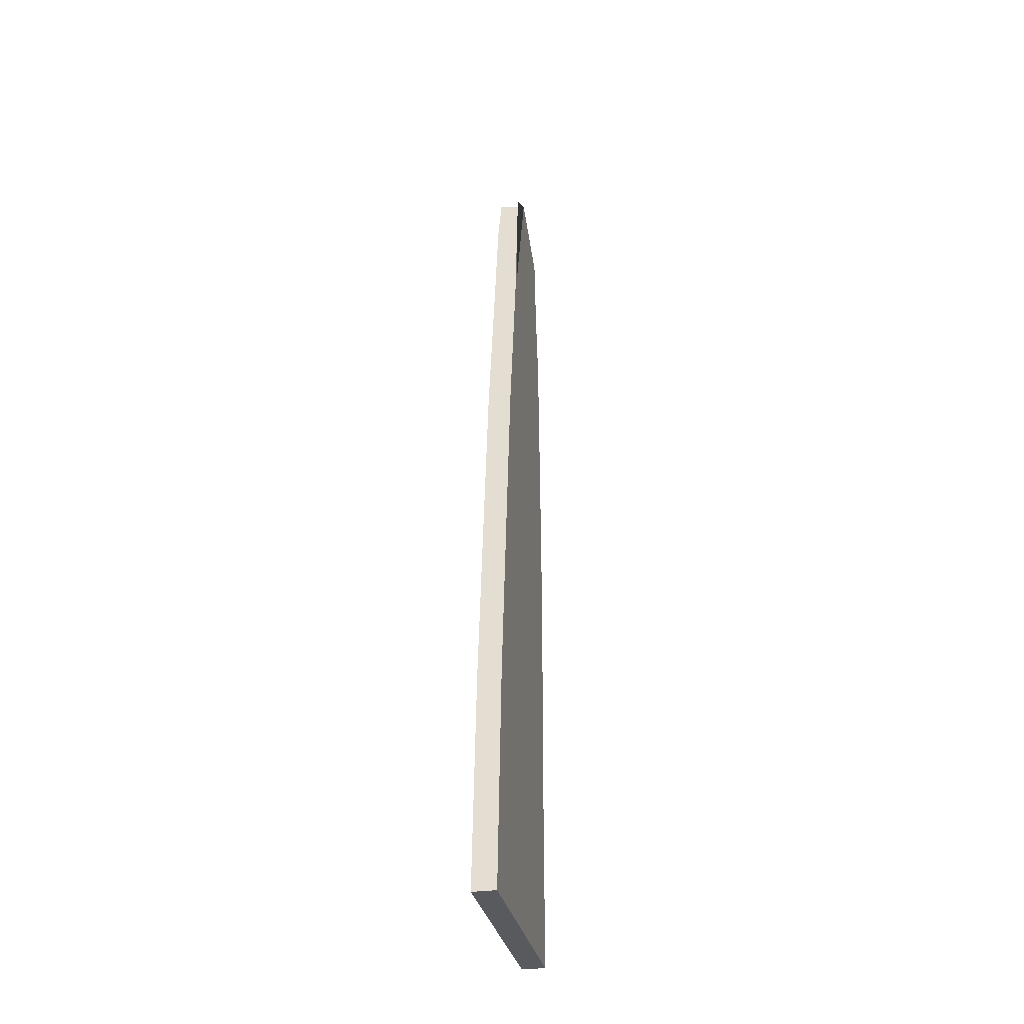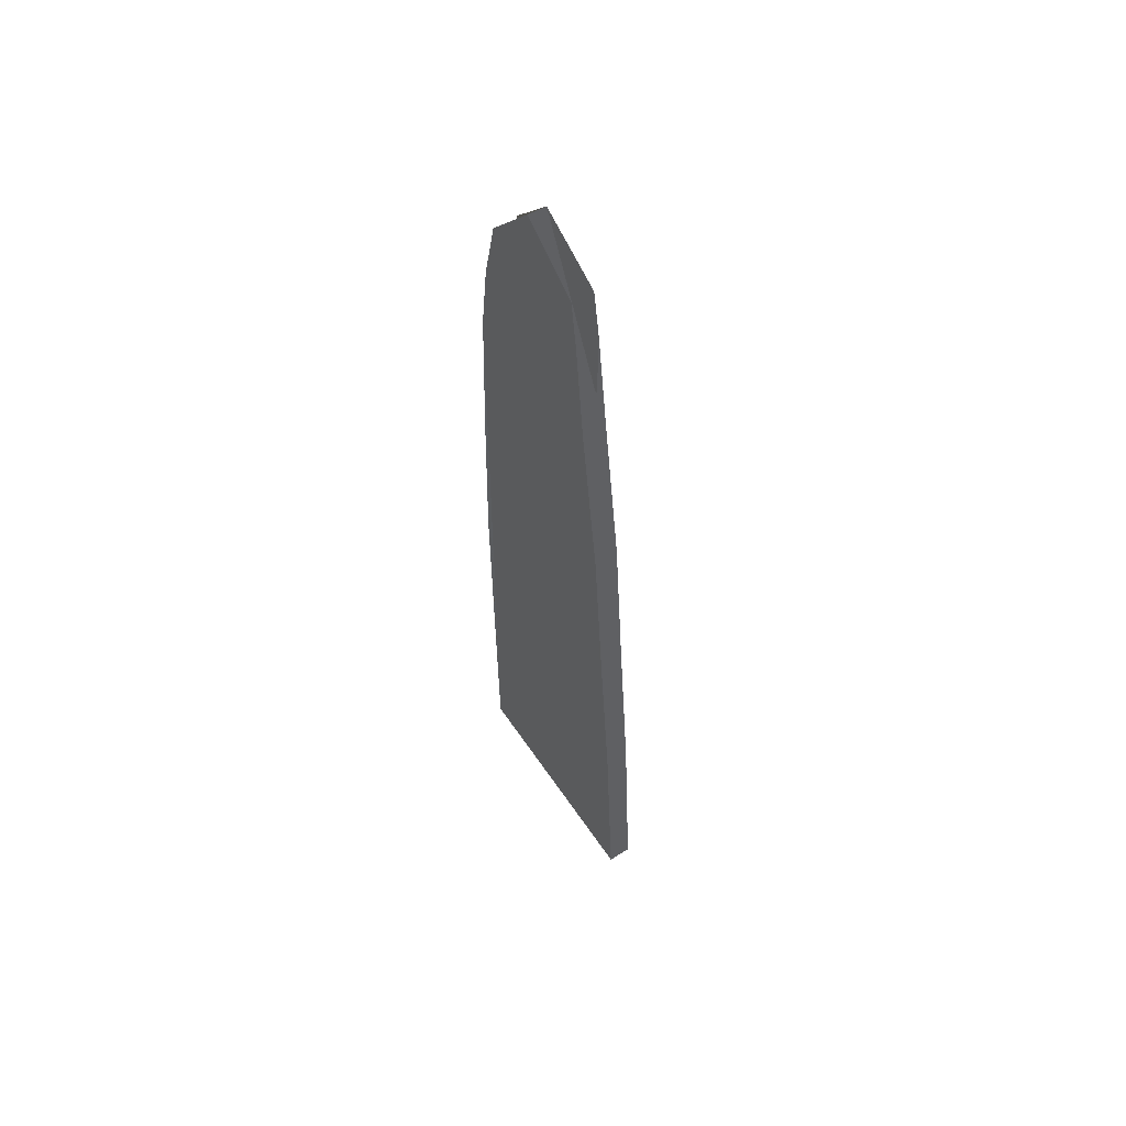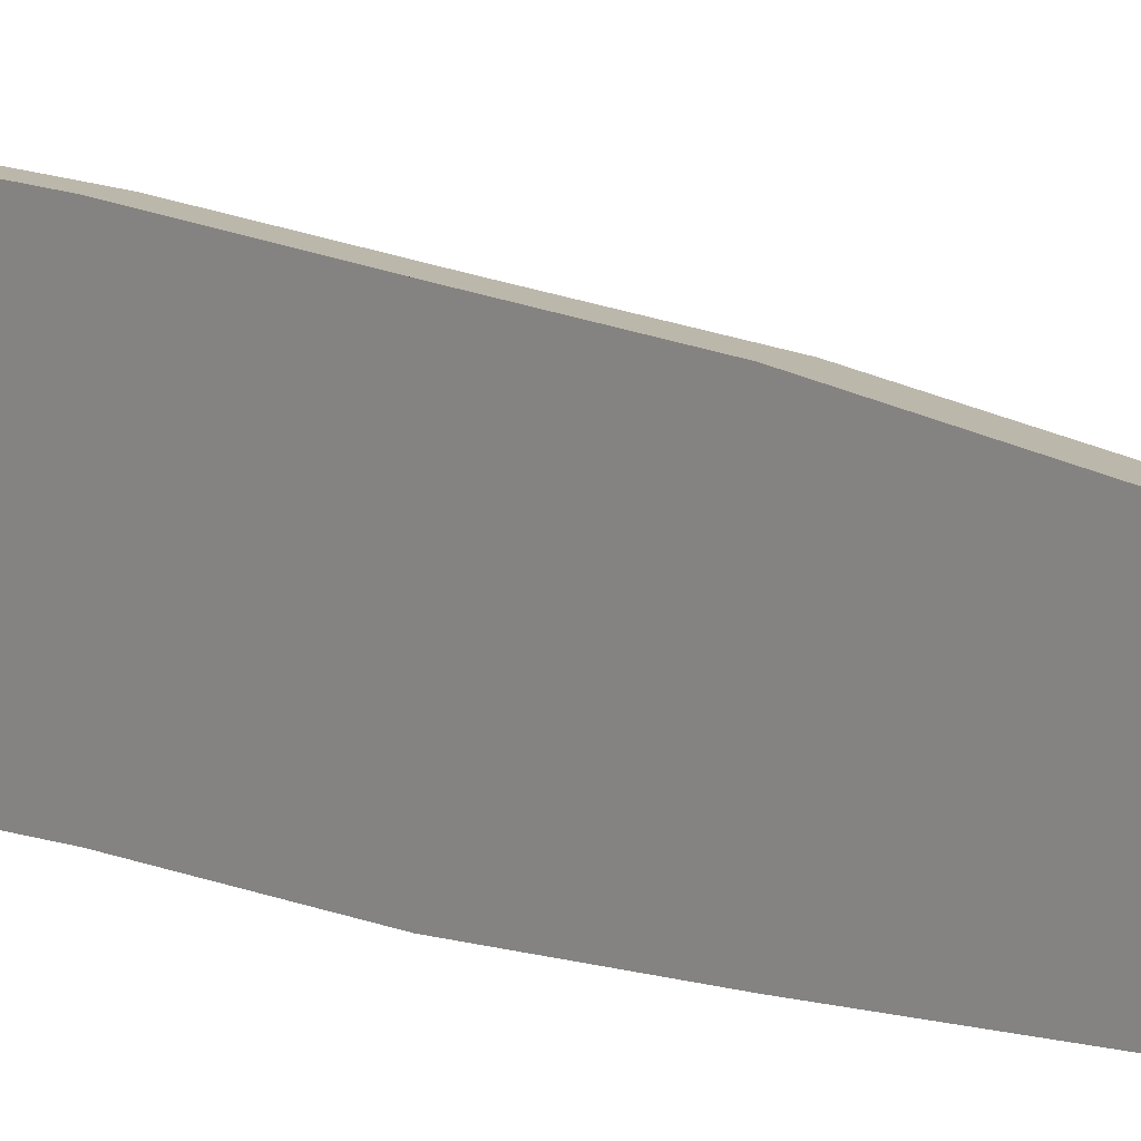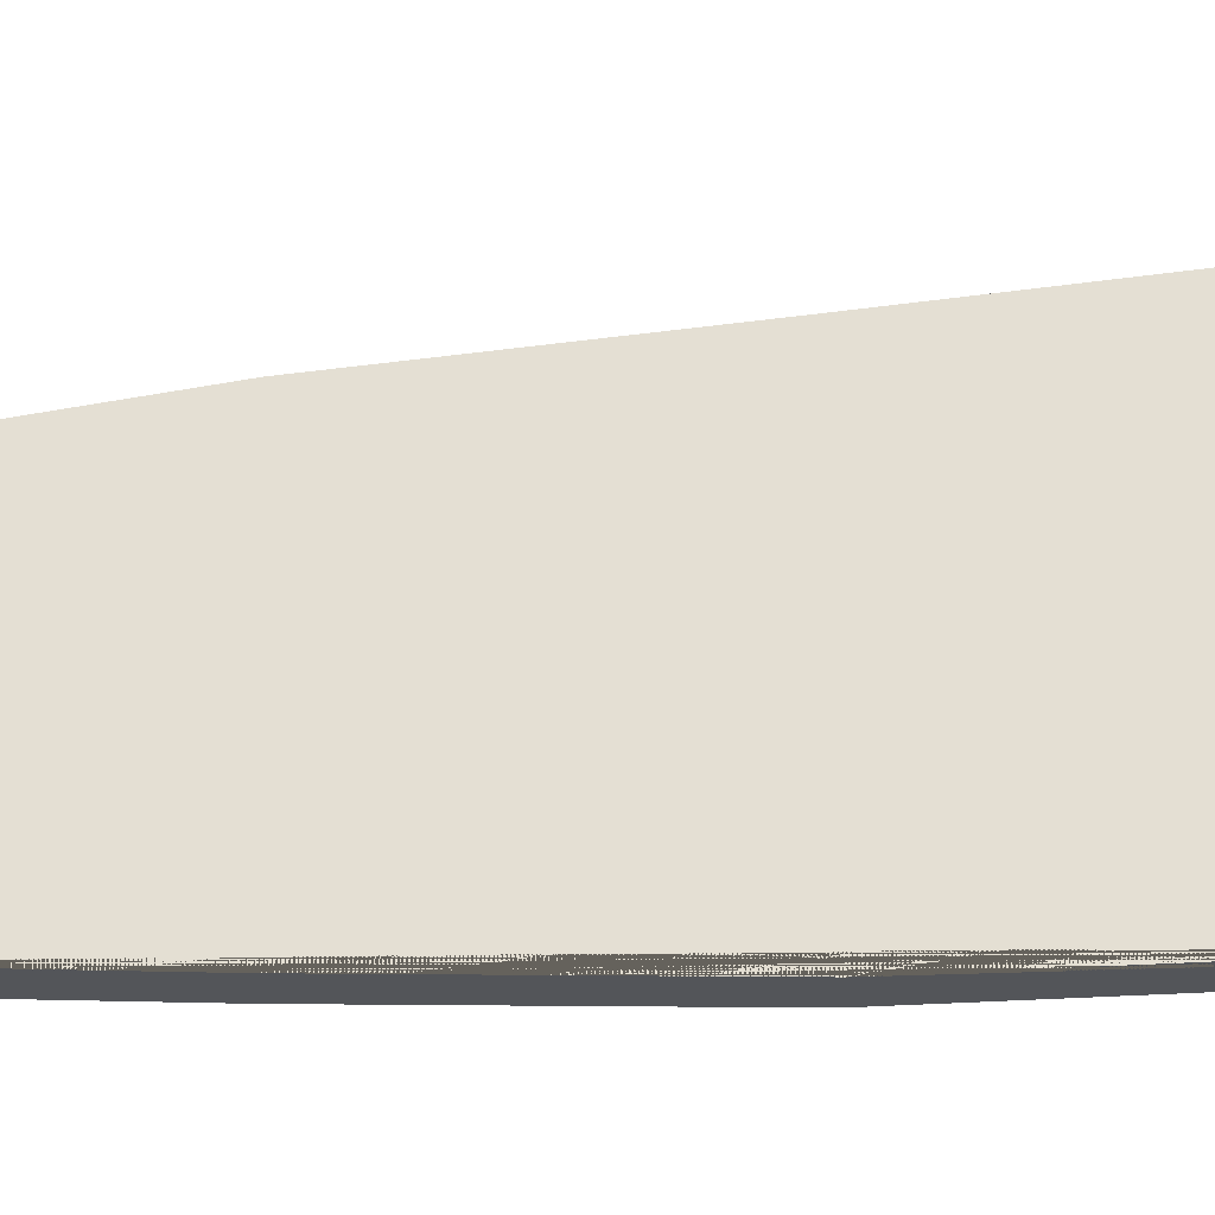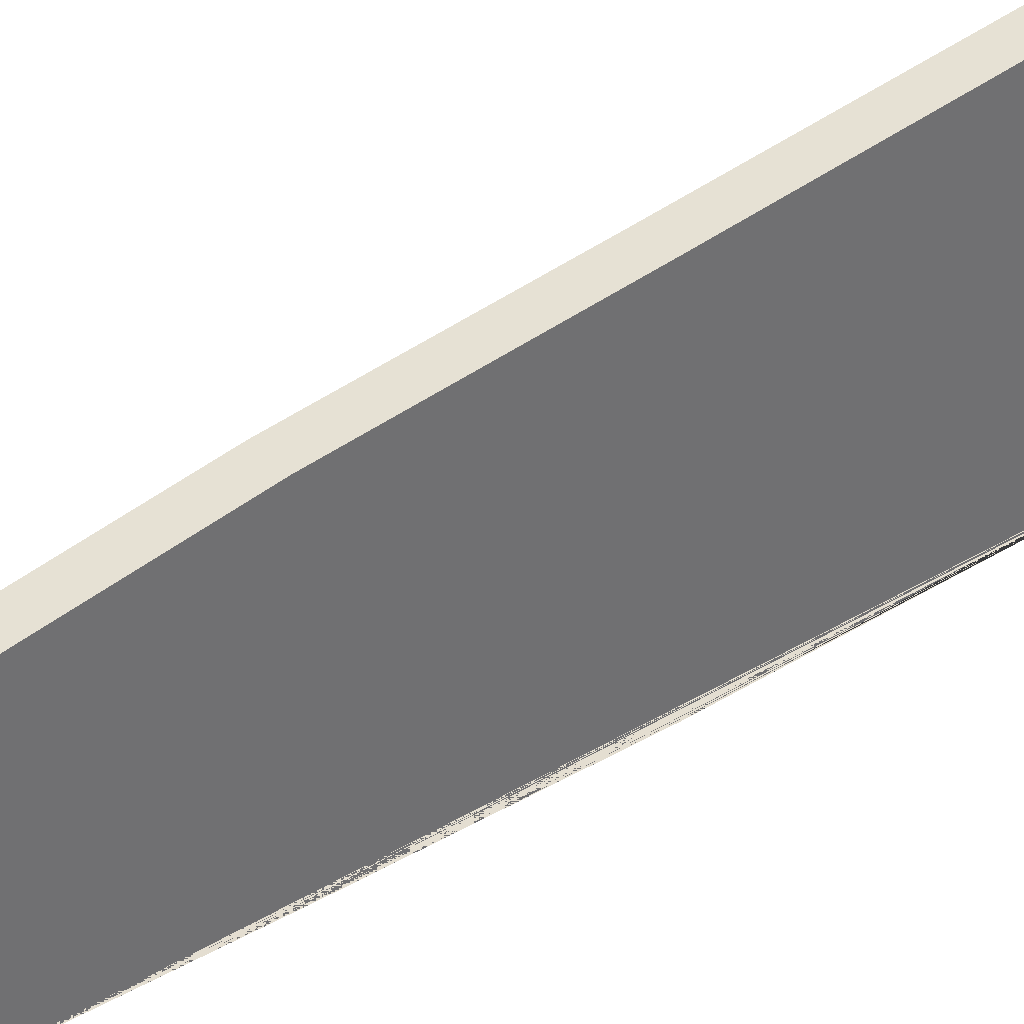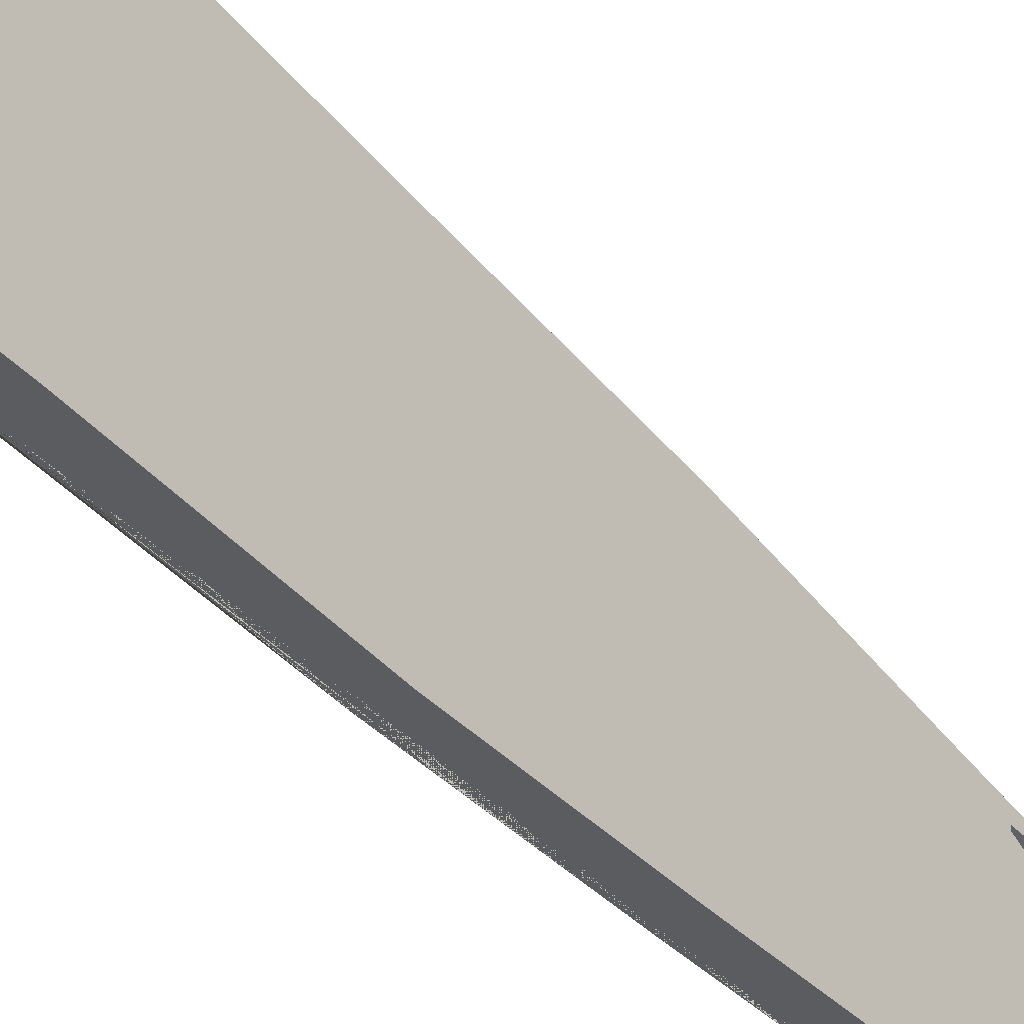
<metadata>
{"format":"obj","ext":"obj","renderer":"f3d","projection":"perspective","resolution":1024,"background":"white","views":[{"elev":-31.4,"azim":11.2,"up":"+Y"},{"elev":56.9,"azim":-33.5,"up":"+Y"},{"elev":6.7,"azim":140.4,"up":"+Z"},{"elev":-24.5,"azim":-86.9,"up":"+Z"},{"elev":38.3,"azim":-128.2,"up":"+Z"},{"elev":-39.2,"azim":37.2,"up":"+Z"}]}
</metadata>
<code>
o Cube
v 0.1 -0.1604 -1
v 0.1 -0.1604 1
v -0.1 -0.1604 1
v -0.1 -0.1604 -1
v -0.09813 1.674 0.8729
v 0.1019 1.674 0.8729
v -0.1 1.64 -0.9904
v 0.1 1.658 -0.9904
v 0.1 4.579 -0.9884
v 0.1149 4.575 0.5854
v -0.08507 4.575 0.5854
v -0.1 4.566 -0.9884
v 0.1 5.968 -0.9317
v 0.1224 5.949 0.3795
v -0.07761 5.949 0.3795
v -0.1 5.962 -0.9317
v 0.1 3.19 -1.028
v 0.1075 3.202 0.7184
v -0.09254 3.202 0.7184
v -0.1 3.171 -1.028
v 0.1 -0.1604 0
v 0 -0.1604 -1
v 0.09614 6.575 -0.8586
v 0 -0.1604 1
v 0.1202 6.541 0.3043
v -0.1 -0.1604 -0
v -0.07144 6.541 0.3043
v -0.09552 6.572 -0.8586
v -0.09907 0.7569 0.9364
v 0.1009 0.7569 0.9364
v -0.1 0.7399 -0.9952
v 0.1 0.7487 -0.9952
v 0.1 3.885 -1.008
v 0.1112 3.889 0.6519
v -0.0888 3.889 0.6519
v -0.1 3.869 -1.008
v 0.1 5.274 -0.9601
v 0.1187 5.262 0.4824
v -0.08134 5.262 0.4824
v -0.1 5.264 -0.9601
v 0.1 2.424 -1.009
v 0.1047 2.438 0.7956
v -0.09534 2.438 0.7956
v -0.1 2.405 -1.009
v 0 -0.1604 -0
v 0.1 -0.1604 0.5
v -0.05 -0.1604 -1
v -0.05 -0.1604 1
v 0.1191 6.837 0.2668
v -0.1 -0.1604 -0.5
v -0.06836 6.837 0.2668
v -0.0986 1.216 0.9047
v 0.1014 1.216 0.9047
v -0.1 1.19 -0.9928
v 0.1 1.203 -0.9928
v 0.1 4.232 -0.9982
v 0.1131 4.232 0.6187
v -0.08694 4.232 0.6187
v -0.1 4.217 -0.9982
v 0.1 5.621 -0.9459
v 0.1205 5.606 0.431
v -0.07947 5.606 0.431
v -0.1 5.613 -0.9459
v 0.1 2.807 -1.018
v 0.1061 2.82 0.757
v -0.09394 2.82 0.757
v -0.1 2.788 -1.018
v 0.1 -0.1604 -0.5
v 0.05 -0.1604 -1
v 0.09807 6.272 -0.8952
v 0.05 -0.1604 1
v 0.1213 6.245 0.3419
v -0.1 -0.1604 0.5
v -0.07452 6.245 0.3419
v -0.09776 6.267 -0.8952
v -0.09953 0.2983 0.9682
v 0.1005 0.2983 0.9682
v -0.1 0.2898 -0.9976
v 0.1 0.2942 -0.9976
v 0.1 3.537 -1.018
v 0.1093 3.545 0.6852
v -0.09067 3.545 0.6852
v -0.1 3.52 -1.018
v 0.1 4.927 -0.9742
v 0.1168 4.919 0.5339
v -0.0832 4.919 0.5339
v -0.1 4.915 -0.9742
v 0.1 2.041 -0.9997
v 0.1033 2.056 0.8343
v -0.09673 2.056 0.8343
v -0.1 2.023 -0.9997
v -0.05 -0.1604 -0
v 0.05 -0.1604 -0
v 0 -0.1604 -0.5
v 0 -0.1604 0.5
v 0.05 -0.1604 0.5
v 0.05 -0.1604 -0.5
v -0.05 -0.1604 -0.5
v -0.05 -0.1604 0.5
v -0.07753 7.109 -0.7545
v -0.07499 7.63 -0.3119
v -0.05558 7.221 0.1872
v 0.1079 7.142 -0.7352
v 0.07684 7.624 -0.3085
v 0.1144 7.243 0.2064
f 99 48 3 73
f 98 92 26 50
f 97 93 45 94
f 96 71 24 95
f 93 96 95 45
f 21 46 96 93
f 46 2 71 96
f 69 97 94 22
f 1 68 97 69
f 68 21 93 97
f 47 98 50 4
f 22 94 98 47
f 94 45 92 98
f 92 99 73 26
f 45 95 99 92
f 95 24 48 99
f 46 21 68 1 79 32 55 8 88 41 64 17 80 33 56 9 84 37 60 13 70 23 103 104 105 49 25 72 14 61 38 85 10 57 34 81 18 65 42 89 6 53 30 77 2
f 50 26 73 3 76 29 52 5 90 43 66 19 82 35 58 11 86 39 62 15 74 27 51 102 101 100 28 75 16 63 40 87 12 59 36 83 20 67 44 91 7 54 31 78 4
f 104 101 102 51 27 74 15 62 39 86 11 58 35 82 19 66 43 90 5 52 29 76 3 2 77 30 53 6 89 42 65 18 81 34 57 10 85 38 61 14 72 25 49 105
f 4 78 31 54 7 91 44 67 20 83 36 59 12 87 40 63 16 75 28 100 101 104 103 23 70 13 60 37 84 9 56 33 80 17 64 41 88 8 55 32 79 1 69 22 47

</code>
